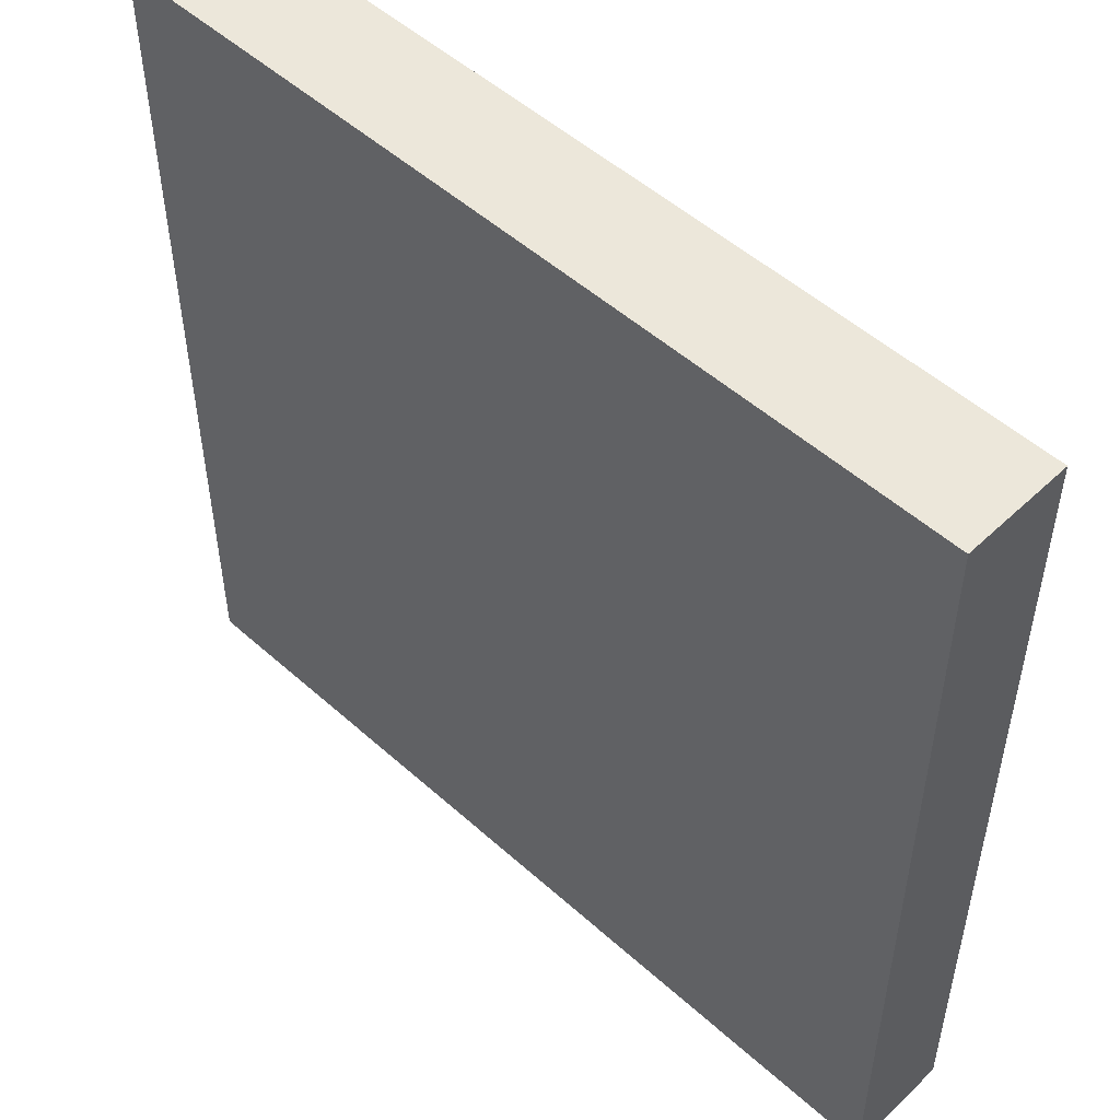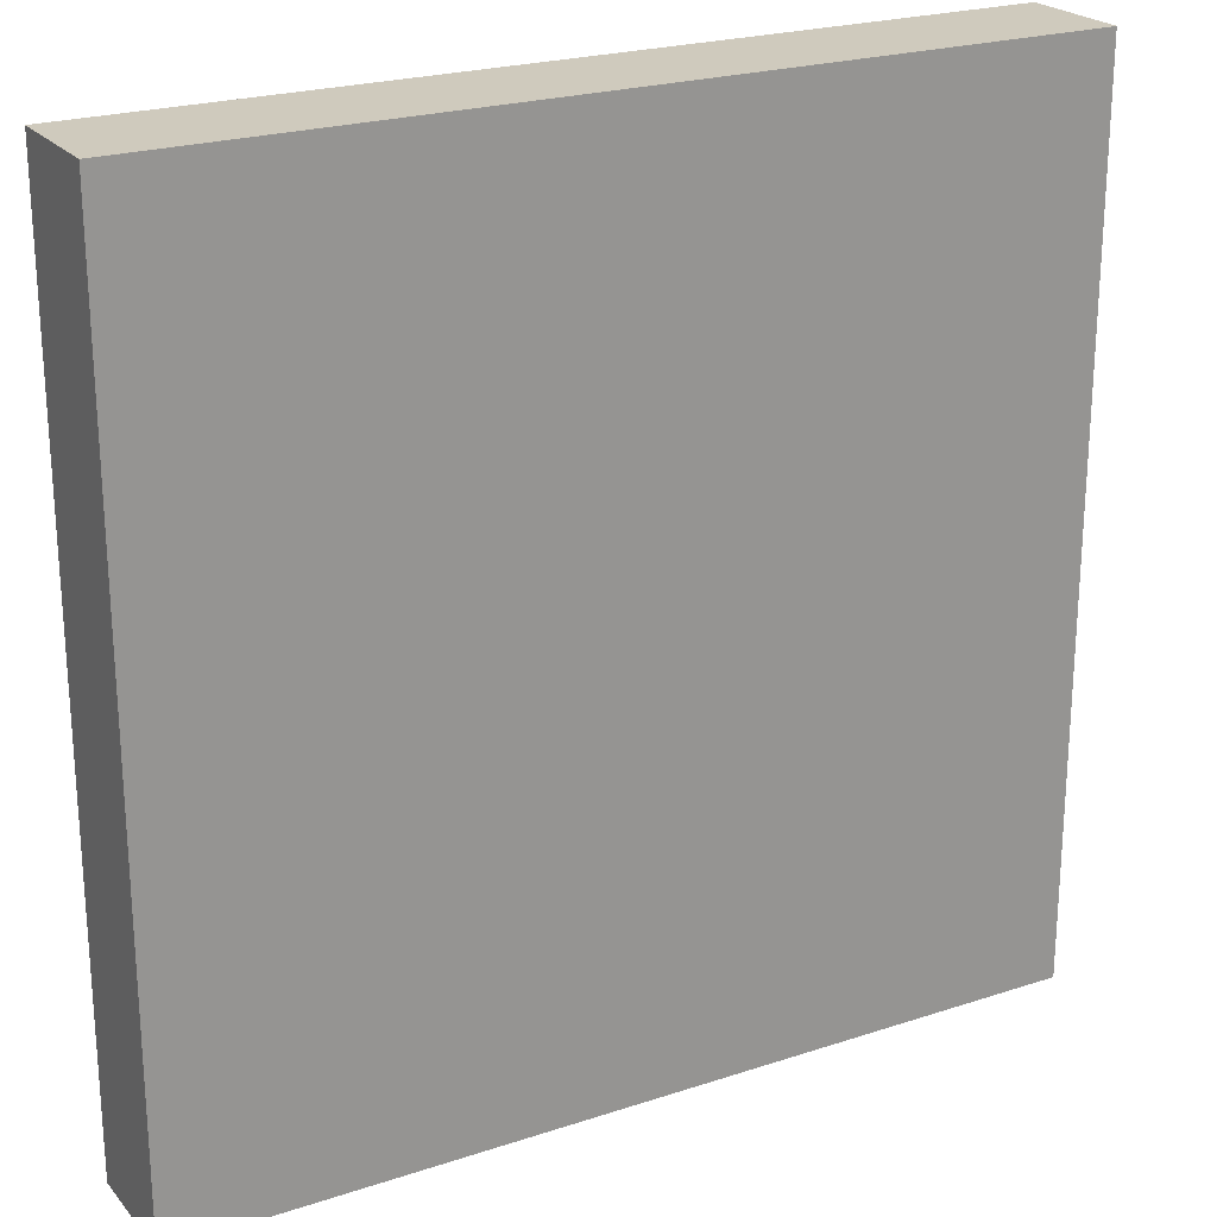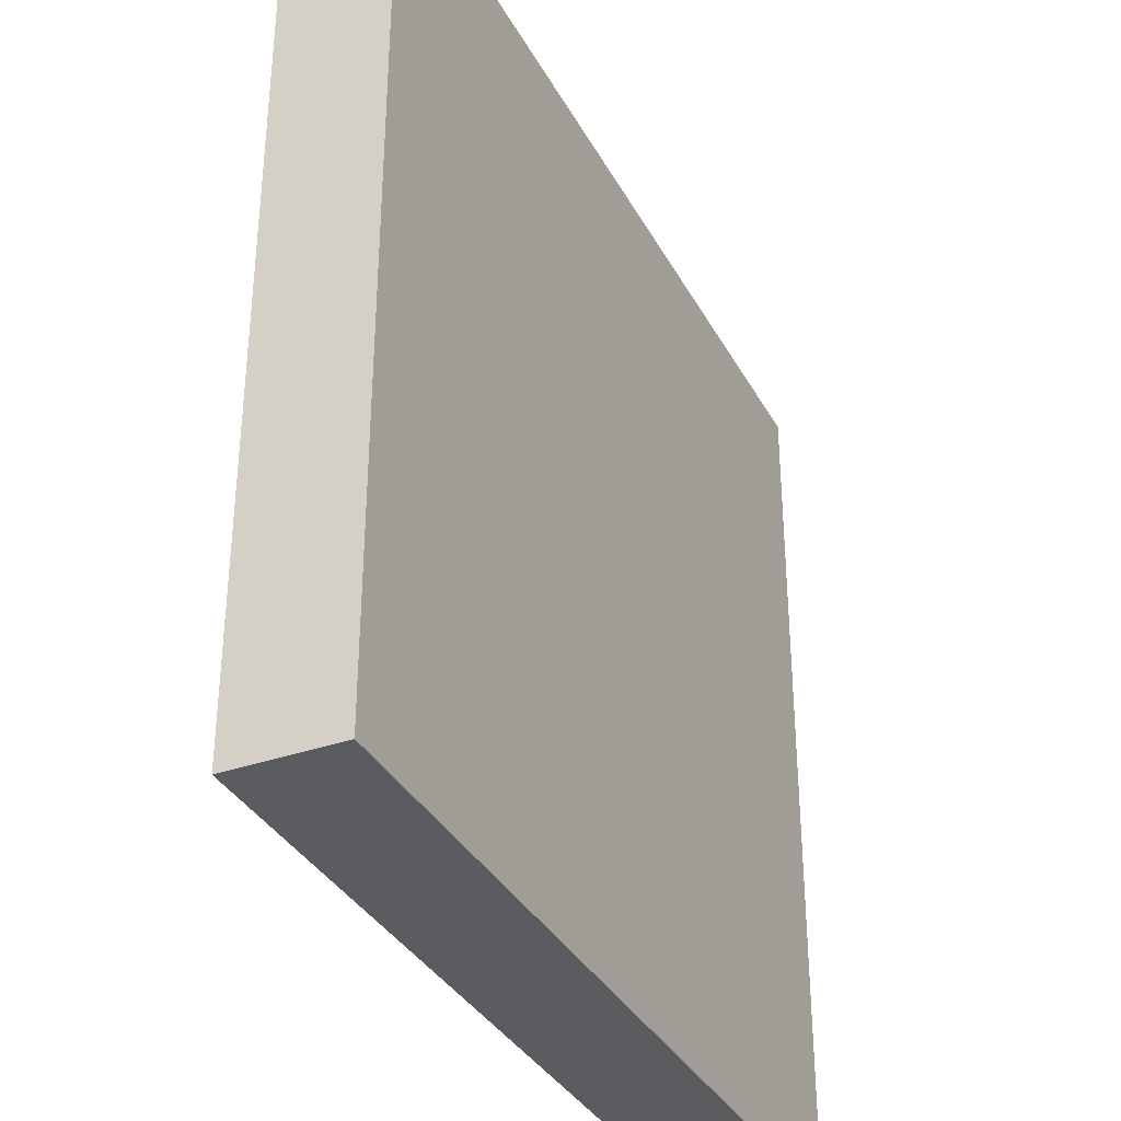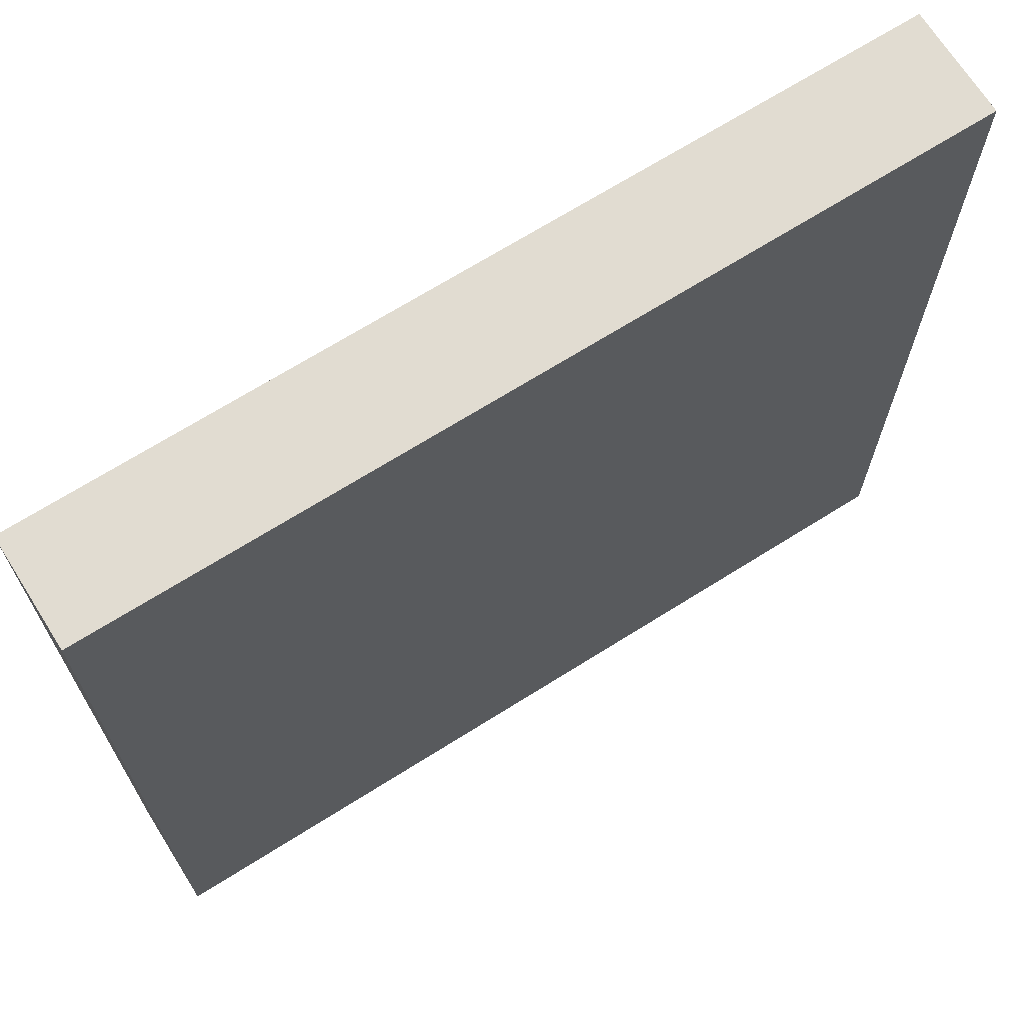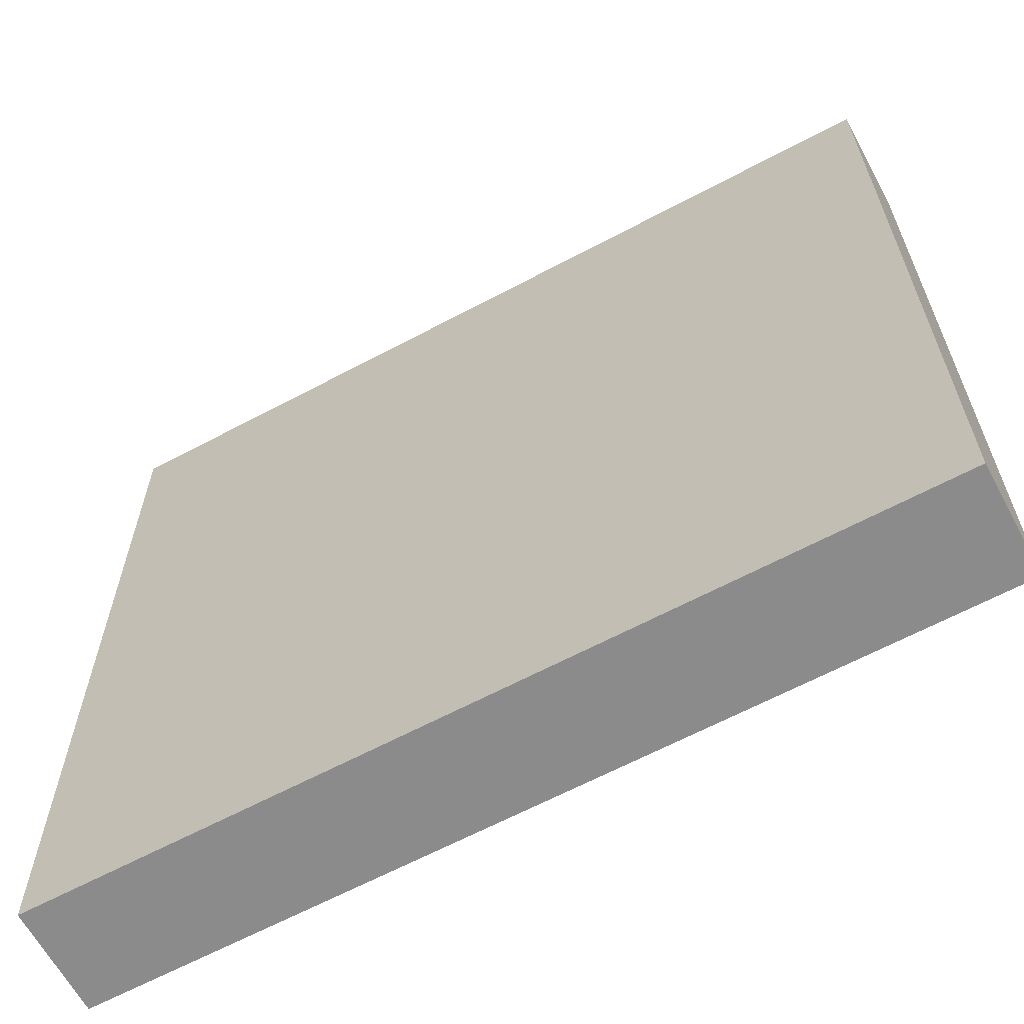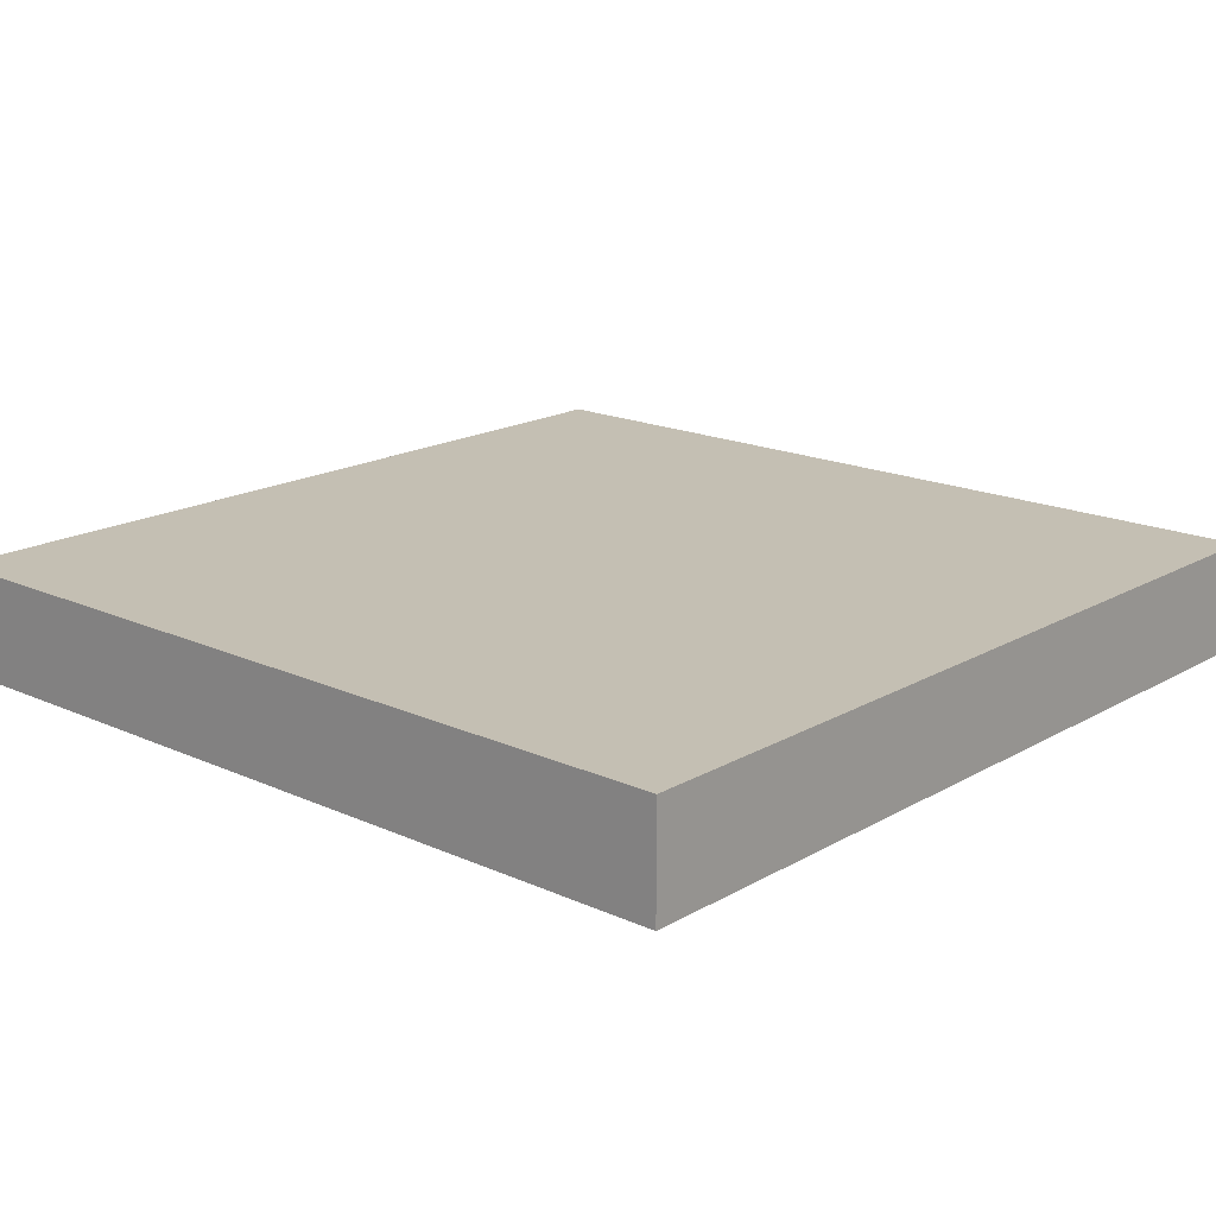
<metadata>
{"format":"obj","ext":"obj","renderer":"f3d","projection":"perspective","resolution":1024,"background":"white","views":[{"elev":51.4,"azim":-135.8,"up":"+Y"},{"elev":22.9,"azim":-29.3,"up":"+Y"},{"elev":-35.0,"azim":115.1,"up":"+Y"},{"elev":69.1,"azim":147.8,"up":"+Y"},{"elev":-63.9,"azim":-151.7,"up":"+Y"},{"elev":17.7,"azim":131.7,"up":"+Z"}]}
</metadata>
<code>
v -64 121 0
v -64 120 0
v -64 120 1
v -64 121 1
v -63 120 0
v -63 120 1
v -63 121 0
v -63 121 1
v -64 122 0
v -64 122 1
v -63 122 0
v -63 122 1
v -64 123 0
v -64 123 1
v -63 123 0
v -63 123 1
v -64 124 0
v -64 124 1
v -63 124 0
v -63 124 1
v -64 125 0
v -64 125 1
v -63 125 0
v -63 125 1
v -64 126 0
v -64 126 1
v -63 126 0
v -63 126 1
v -64 127 0
v -64 127 1
v -63 127 0
v -63 127 1
v -64 128 0
v -64 128 1
v -63 128 1
v -63 128 0
v -62 120 0
v -62 120 1
v -62 121 0
v -62 121 1
v -62 122 0
v -62 122 1
v -62 123 0
v -62 123 1
v -62 124 0
v -62 124 1
v -62 125 0
v -62 125 1
v -62 126 0
v -62 126 1
v -62 127 0
v -62 127 1
v -62 128 1
v -62 128 0
v -61 120 0
v -61 120 1
v -61 121 0
v -61 121 1
v -61 122 0
v -61 122 1
v -61 123 0
v -61 123 1
v -61 124 0
v -61 124 1
v -61 125 0
v -61 125 1
v -61 126 0
v -61 126 1
v -61 127 0
v -61 127 1
v -61 128 1
v -61 128 0
v -60 120 0
v -60 120 1
v -60 121 0
v -60 121 1
v -60 122 0
v -60 122 1
v -60 123 0
v -60 123 1
v -60 124 0
v -60 124 1
v -60 125 0
v -60 125 1
v -60 126 0
v -60 126 1
v -60 127 0
v -60 127 1
v -60 128 1
v -60 128 0
v -59 120 0
v -59 120 1
v -59 121 0
v -59 121 1
v -59 122 0
v -59 122 1
v -59 123 0
v -59 123 1
v -59 124 0
v -59 124 1
v -59 125 0
v -59 125 1
v -59 126 0
v -59 126 1
v -59 127 0
v -59 127 1
v -59 128 1
v -59 128 0
v -58 120 0
v -58 120 1
v -58 121 0
v -58 121 1
v -58 122 0
v -58 122 1
v -58 123 0
v -58 123 1
v -58 124 0
v -58 124 1
v -58 125 0
v -58 125 1
v -58 126 0
v -58 126 1
v -58 127 0
v -58 127 1
v -58 128 1
v -58 128 0
v -57 120 0
v -57 120 1
v -57 121 0
v -57 121 1
v -57 122 0
v -57 122 1
v -57 123 0
v -57 123 1
v -57 124 0
v -57 124 1
v -57 125 0
v -57 125 1
v -57 126 0
v -57 126 1
v -57 127 0
v -57 127 1
v -57 128 1
v -57 128 0
v -56 121 1
v -56 120 1
v -56 120 0
v -56 121 0
v -56 122 1
v -56 122 0
v -56 123 1
v -56 123 0
v -56 124 1
v -56 124 0
v -56 125 1
v -56 125 0
v -56 126 1
v -56 126 0
v -56 127 1
v -56 127 0
v -56 128 1
v -56 128 0
g 101_Piece0_15_0
f 1 2 3 4
f 3 2 5 6
f 7 5 2 1
f 4 3 6 8
f 9 1 4 10
f 11 7 1 9
f 10 4 8 12
f 13 9 10 14
f 15 11 9 13
f 14 10 12 16
f 17 13 14 18
f 19 15 13 17
f 18 14 16 20
f 21 17 18 22
f 23 19 17 21
f 22 18 20 24
f 25 21 22 26
f 27 23 21 25
f 26 22 24 28
f 29 25 26 30
f 31 27 25 29
f 30 26 28 32
f 33 29 30 34
f 33 34 35 36
f 36 31 29 33
f 34 30 32 35
f 6 5 37 38
f 39 37 5 7
f 8 6 38 40
f 41 39 7 11
f 12 8 40 42
f 43 41 11 15
f 16 12 42 44
f 45 43 15 19
f 20 16 44 46
f 47 45 19 23
f 24 20 46 48
f 49 47 23 27
f 28 24 48 50
f 51 49 27 31
f 32 28 50 52
f 36 35 53 54
f 54 51 31 36
f 35 32 52 53
f 38 37 55 56
f 57 55 37 39
f 40 38 56 58
f 59 57 39 41
f 42 40 58 60
f 61 59 41 43
f 44 42 60 62
f 63 61 43 45
f 46 44 62 64
f 65 63 45 47
f 48 46 64 66
f 67 65 47 49
f 50 48 66 68
f 69 67 49 51
f 52 50 68 70
f 54 53 71 72
f 72 69 51 54
f 53 52 70 71
f 56 55 73 74
f 75 73 55 57
f 58 56 74 76
f 77 75 57 59
f 60 58 76 78
f 79 77 59 61
f 62 60 78 80
f 81 79 61 63
f 64 62 80 82
f 83 81 63 65
f 66 64 82 84
f 85 83 65 67
f 68 66 84 86
f 87 85 67 69
f 70 68 86 88
f 72 71 89 90
f 90 87 69 72
f 71 70 88 89
f 74 73 91 92
f 93 91 73 75
f 76 74 92 94
f 95 93 75 77
f 78 76 94 96
f 97 95 77 79
f 80 78 96 98
f 99 97 79 81
f 82 80 98 100
f 101 99 81 83
f 84 82 100 102
f 103 101 83 85
f 86 84 102 104
f 105 103 85 87
f 88 86 104 106
f 90 89 107 108
f 108 105 87 90
f 89 88 106 107
f 92 91 109 110
f 111 109 91 93
f 94 92 110 112
f 113 111 93 95
f 96 94 112 114
f 115 113 95 97
f 98 96 114 116
f 117 115 97 99
f 100 98 116 118
f 119 117 99 101
f 102 100 118 120
f 121 119 101 103
f 104 102 120 122
f 123 121 103 105
f 106 104 122 124
f 108 107 125 126
f 126 123 105 108
f 107 106 124 125
f 110 109 127 128
f 129 127 109 111
f 112 110 128 130
f 131 129 111 113
f 114 112 130 132
f 133 131 113 115
f 116 114 132 134
f 135 133 115 117
f 118 116 134 136
f 137 135 117 119
f 120 118 136 138
f 139 137 119 121
f 122 120 138 140
f 141 139 121 123
f 124 122 140 142
f 126 125 143 144
f 144 141 123 126
f 125 124 142 143
f 145 146 147 148
f 128 127 147 146
f 148 147 127 129
f 130 128 146 145
f 149 145 148 150
f 150 148 129 131
f 132 130 145 149
f 151 149 150 152
f 152 150 131 133
f 134 132 149 151
f 153 151 152 154
f 154 152 133 135
f 136 134 151 153
f 155 153 154 156
f 156 154 135 137
f 138 136 153 155
f 157 155 156 158
f 158 156 137 139
f 140 138 155 157
f 159 157 158 160
f 160 158 139 141
f 142 140 157 159
f 161 159 160 162
f 144 143 161 162
f 162 160 141 144
f 143 142 159 161

</code>
